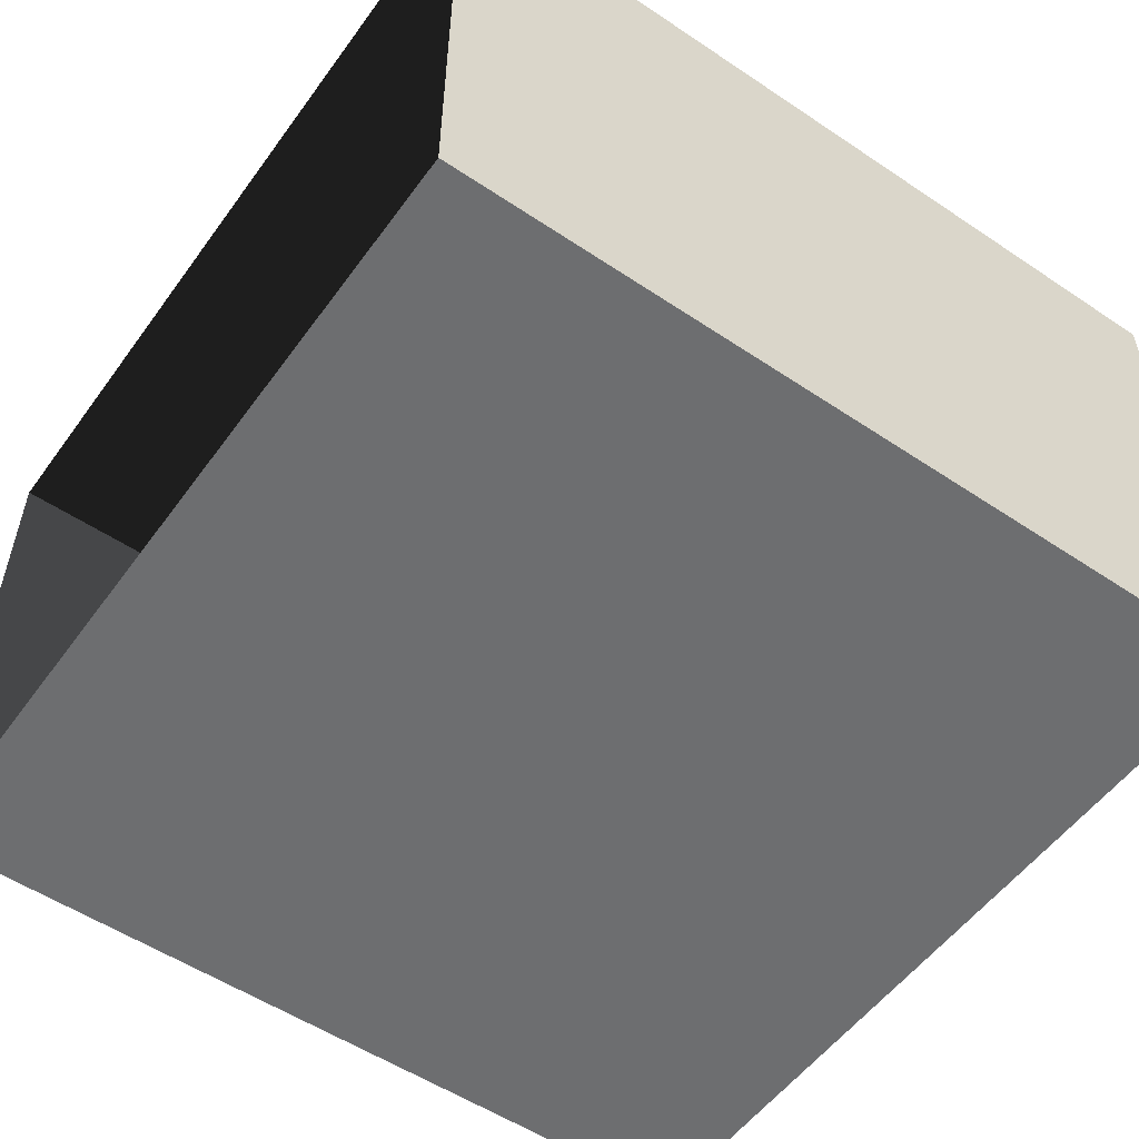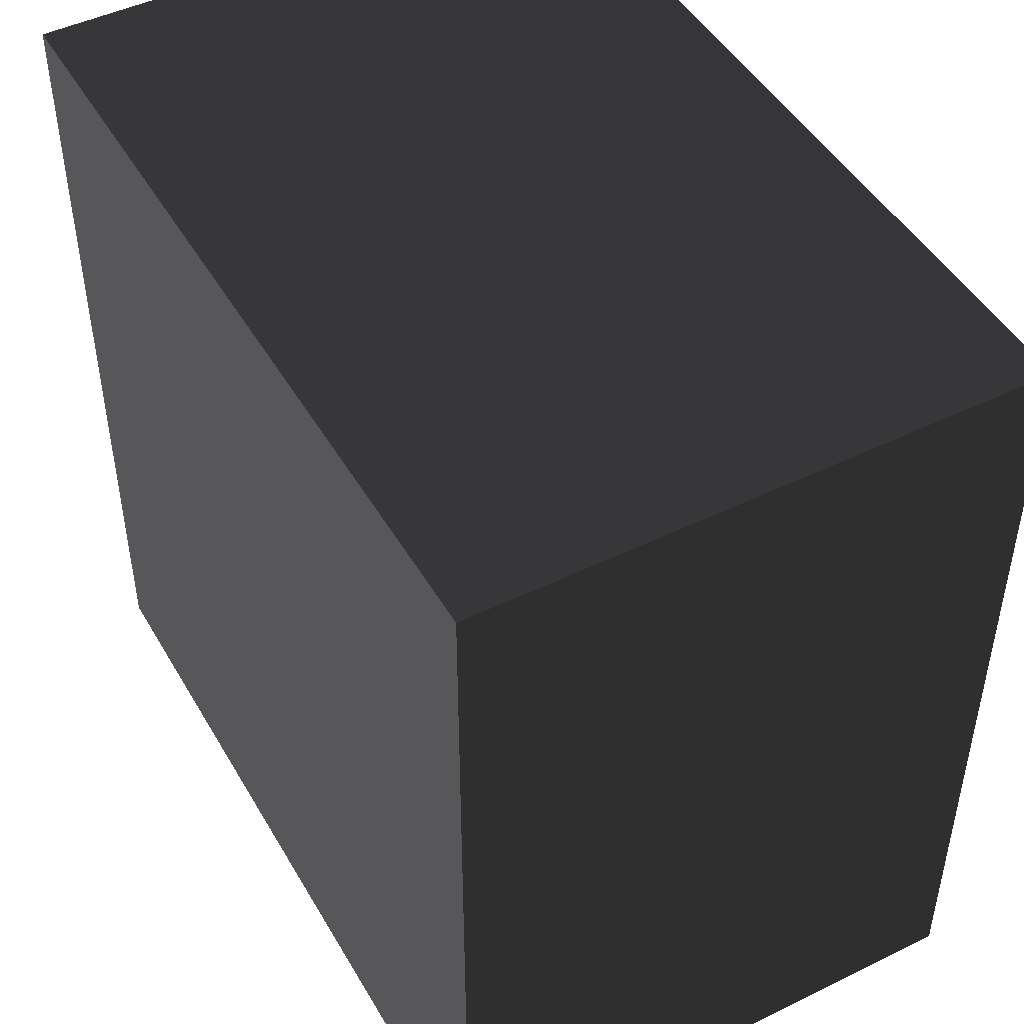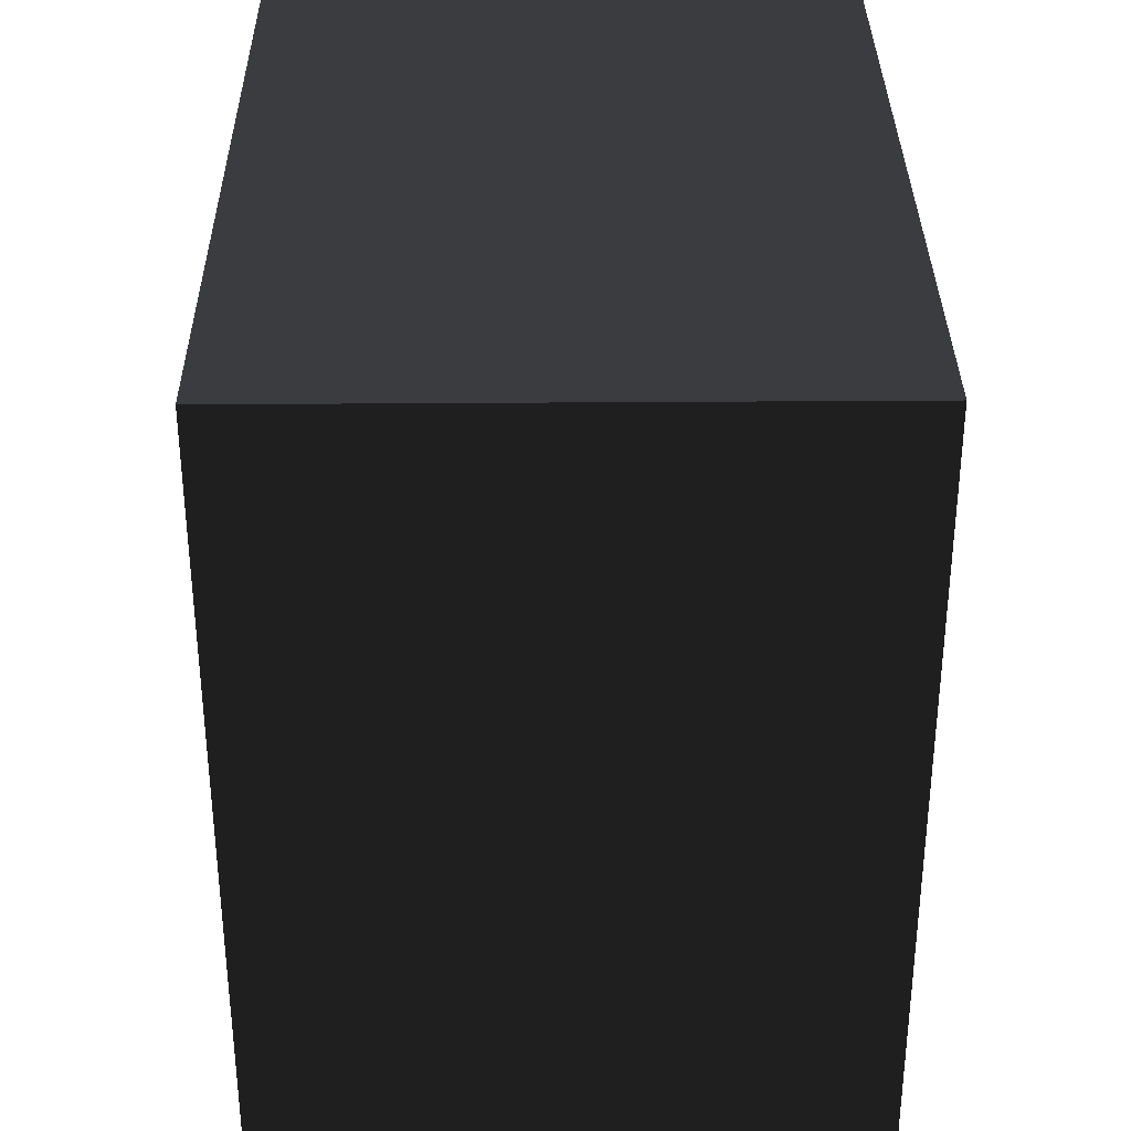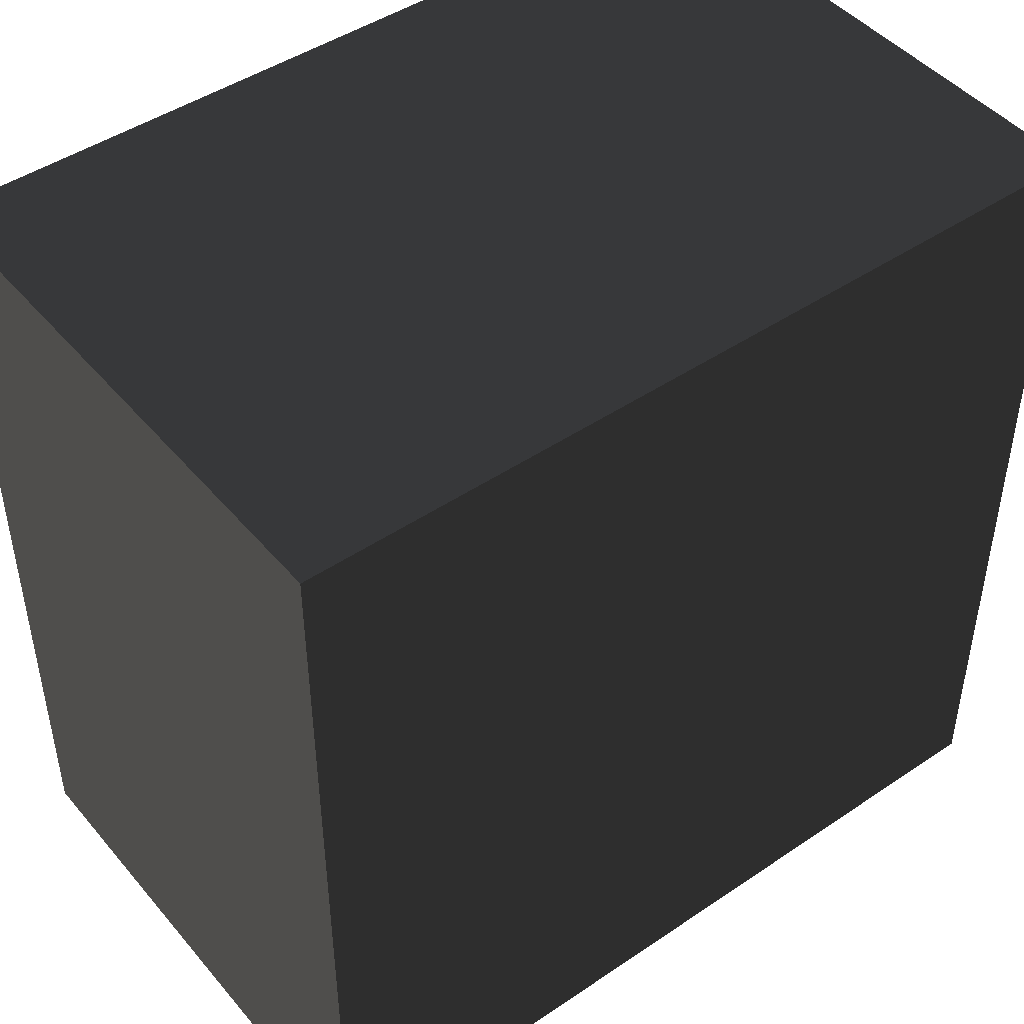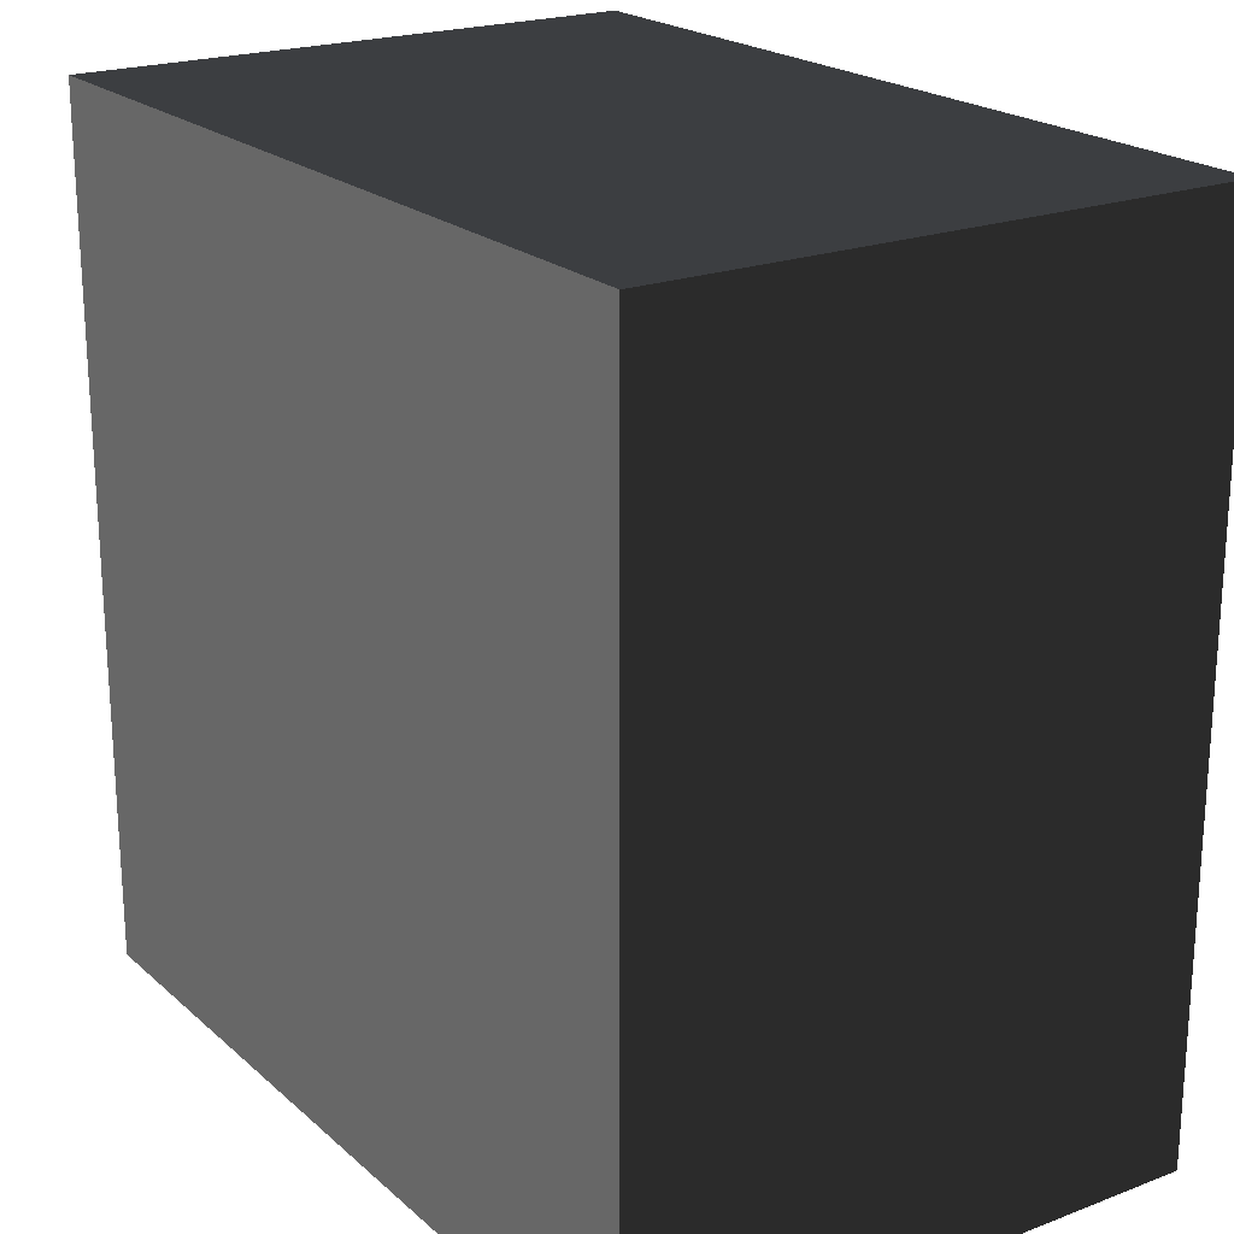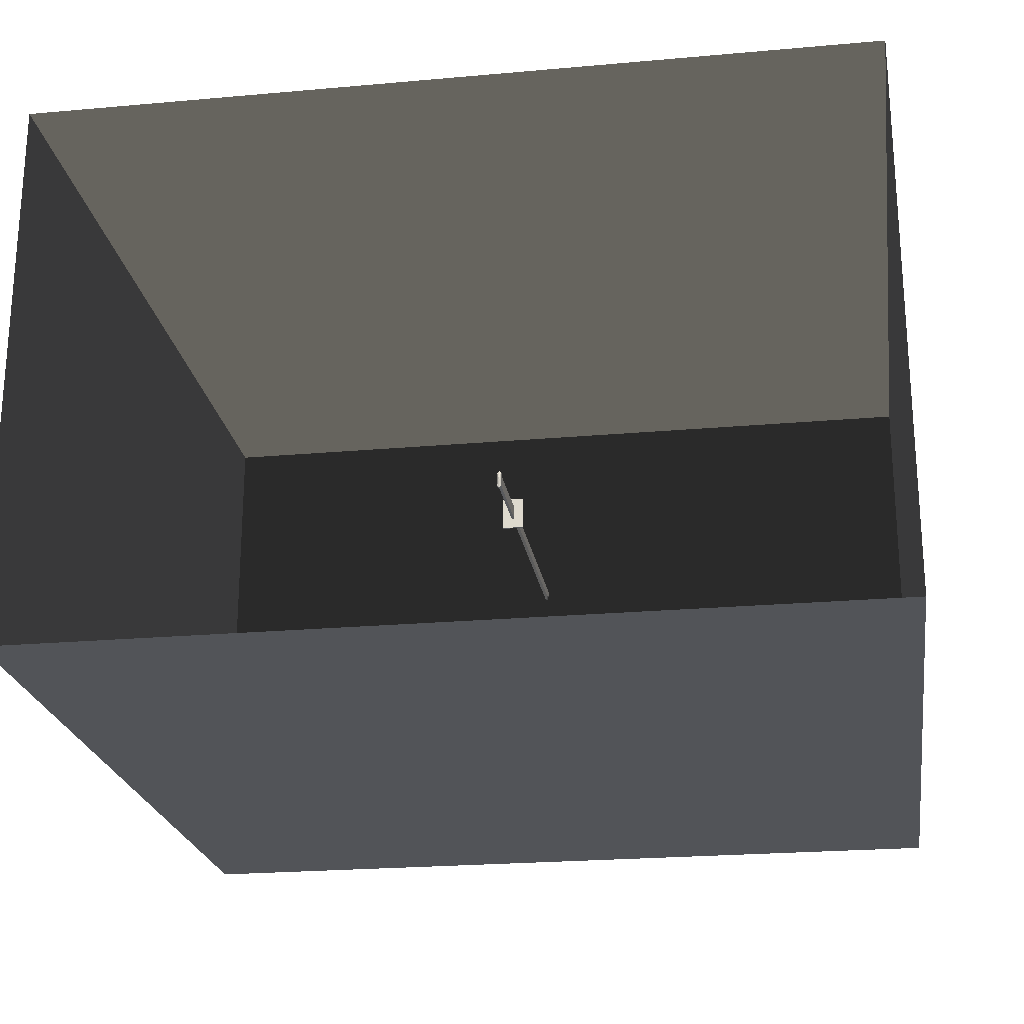
<metadata>
{"format":"obj","ext":"obj","renderer":"f3d","projection":"perspective","resolution":1024,"background":"white","views":[{"elev":-54.2,"azim":-125.4,"up":"+Y"},{"elev":47.2,"azim":61.1,"up":"+Z"},{"elev":33.8,"azim":89.4,"up":"+Z"},{"elev":46.2,"azim":142.3,"up":"+Z"},{"elev":21.3,"azim":56.1,"up":"+Z"},{"elev":-22.9,"azim":-171.3,"up":"+Y"}]}
</metadata>
<code>
o Ninja_Sword
v 0.005623 0.05085 0.1156
v -0.005819 0.04136 1.788
v 0.005932 -0.01734 0.1152
v -0.00551 -0.02684 1.787
v -0.02782 0.04126 1.787
v -0.01607 -0.01744 0.1151
v -0.02751 -0.02694 1.787
v -0.01638 0.05075 0.1155
v -0.01636 -0.05989 1.787
v -0.004917 -0.05039 0.115
v -0.01684 0.04631 1.788
v -0.005399 0.0558 0.1156
v -0.02868 0.04054 1.914
v -0.02806 -0.005317 1.853
v -0.006061 -0.005218 1.853
v -0.006685 0.04064 1.914
v -0.01706 -0.03011 1.87
v -0.01795 0.04539 1.949
v -0.01929 0.06247 0.1155
v -0.0189 -0.02346 0.115
v 0.00843 0.06259 0.1157
v 0.00882 -0.02334 0.1152
v -0.004851 -0.06498 0.1148
v -0.01878 0.06289 0.04123
v -0.01839 -0.02304 0.04074
v 0.008938 0.06301 0.04142
v 0.009328 -0.02292 0.04093
v -0.004343 -0.06456 0.0406
v -0.08369 0.1167 0.04102
v -0.08261 -0.121 0.03968
v 0.07336 0.1174 0.0421
v 0.07444 -0.1203 0.04075
v -0.004089 -0.1204 0.04022
v -0.00543 0.06253 0.1156
v -0.004921 0.06295 0.04132
v -0.005166 0.117 0.04156
v -0.08358 0.1168 0.02452
v -0.01524 0.04492 0.02438
v -0.01486 -0.04608 0.02391
v -0.0825 -0.1209 0.02318
v -0.004294 -0.05744 0.02392
v -0.003976 -0.1203 0.02372
v 0.07455 -0.1202 0.02426
v 0.00617 -0.04599 0.02405
v 0.005791 0.04501 0.02453
v 0.07347 0.1175 0.0256
v -0.004772 0.0555 0.02451
v -0.005054 0.1171 0.02506
v -0.01103 0.04841 -0.5907
v -0.01065 -0.04259 -0.5912
v -8.4e-05 -0.05395 -0.5912
v 0.01038 -0.04249 -0.5911
v 0.01 0.04851 -0.5906
v -0.000563 0.059 -0.5906
v -0.0158 0.05593 -0.5917
v -0.01535 -0.05119 -0.5923
v -2.8e-05 -0.06479 -0.5923
v 0.01517 -0.05106 -0.5921
v 0.01472 0.05607 -0.5915
v -0.000599 0.06852 -0.5916
v -0.01552 0.05617 -0.6335
v -0.01507 -0.05096 -0.6341
v 0.000258 -0.06455 -0.6341
v 0.01546 -0.05082 -0.6339
v 0.01501 0.05631 -0.6333
v -0.000313 0.06876 -0.6334
v -0.004571 0.01809 -0.6469
v -0.004465 -0.005344 -0.647
v 0.000122 -0.007025 -0.647
v 0.004693 -0.005302 -0.647
v 0.004586 0.01813 -0.6468
v 1e-06 0.01961 -0.6469
v -6e-06 0.006649 -0.6492
v -0.08363 0.1167 0.0325
v -0.08256 -0.121 0.0325
v -0.004036 -0.1204 0.0325
v 0.0745 -0.1202 0.0325
v 0.07343 0.1175 0.0325
v -0.005104 0.1171 0.0325
v 3 -2 3
v 3 -2 -3
v -3 -2 -3
v 3 -2 3
v -3 -2 -3
v -3 -2 3
v 3 2 3
v 3 2 -3
v -3 2 -3
v 3 2 3
v -3 2 -3
v -3 2 3
v 3 -2 3
v 3 -2 -3
v 3 2 3
v 3 2 3
v 3 -2 -3
v 3 2 -3
v -3 -2 3
v -3 -2 -3
v -3 2 3
v -3 2 3
v -3 -2 -3
v -3 2 -3
v 3 -2 3
v 3 2 3
v -3 -2 3
v -3 -2 3
v 3 2 3
v -3 2 3
f 1 2 3
f 2 4 3
f 5 6 7
f 5 8 6
f 3 4 9
f 10 3 9
f 7 6 10
f 7 10 9
f 11 12 5
f 12 8 5
f 12 11 2
f 1 12 2
f 13 5 14
f 14 5 7
f 15 4 2
f 2 16 15
f 14 7 9
f 17 14 9
f 4 17 9
f 4 15 17
f 11 18 16
f 2 11 16
f 18 11 13
f 11 5 13
f 13 14 17
f 18 13 17
f 16 18 17
f 15 16 17
f 12 1 8
f 8 19 20
f 6 8 20
f 21 1 22
f 1 3 22
f 10 20 23
f 6 20 10
f 22 10 23
f 22 3 10
f 19 24 25
f 19 25 20
f 26 21 27
f 27 21 22
f 20 25 28
f 20 28 23
f 28 27 23
f 27 22 23
f 24 29 25
f 25 29 30
f 31 27 32
f 31 26 27
f 28 25 30
f 33 28 30
f 32 28 33
f 27 28 32
f 34 19 12
f 12 19 8
f 21 34 12
f 21 12 1
f 35 24 19
f 34 35 19
f 21 26 34
f 26 35 34
f 36 29 24
f 35 36 24
f 31 36 26
f 26 36 35
f 37 38 39
f 37 39 40
f 39 41 40
f 41 42 40
f 41 43 42
f 41 44 43
f 45 46 44
f 44 46 43
f 47 46 45
f 48 46 47
f 37 48 47
f 37 47 38
f 38 49 50
f 38 50 39
f 39 50 51
f 39 51 41
f 51 52 41
f 52 44 41
f 53 45 52
f 52 45 44
f 53 54 45
f 54 47 45
f 47 54 38
f 54 49 38
f 49 55 50
f 50 55 56
f 50 56 51
f 51 56 57
f 58 51 57
f 58 52 51
f 59 53 52
f 59 52 58
f 59 54 53
f 60 54 59
f 54 60 55
f 54 55 49
f 55 61 62
f 55 62 56
f 56 62 57
f 62 63 57
f 63 64 57
f 64 58 57
f 65 59 64
f 64 59 58
f 65 66 59
f 66 60 59
f 60 66 55
f 66 61 55
f 61 67 68
f 61 68 62
f 68 69 62
f 62 69 63
f 69 70 64
f 69 64 63
f 71 65 70
f 70 65 64
f 66 65 72
f 72 65 71
f 61 66 72
f 61 72 67
f 67 73 68
f 68 73 69
f 73 70 69
f 73 71 70
f 72 71 73
f 67 72 73
f 29 74 75
f 29 75 30
f 74 37 40
f 74 40 75
f 76 33 75
f 75 33 30
f 42 76 40
f 40 76 75
f 77 32 76
f 76 32 33
f 42 77 76
f 43 77 42
f 78 31 77
f 77 31 32
f 43 78 77
f 46 78 43
f 31 78 79
f 31 79 36
f 78 48 79
f 78 46 48
f 36 74 29
f 36 79 74
f 79 37 74
f 79 48 37
f 80 81 82
f 83 84 85
f 86 88 87
f 89 91 90
f 92 94 93
f 95 97 96
f 98 99 100
f 101 102 103
f 104 106 105
f 107 109 108

</code>
